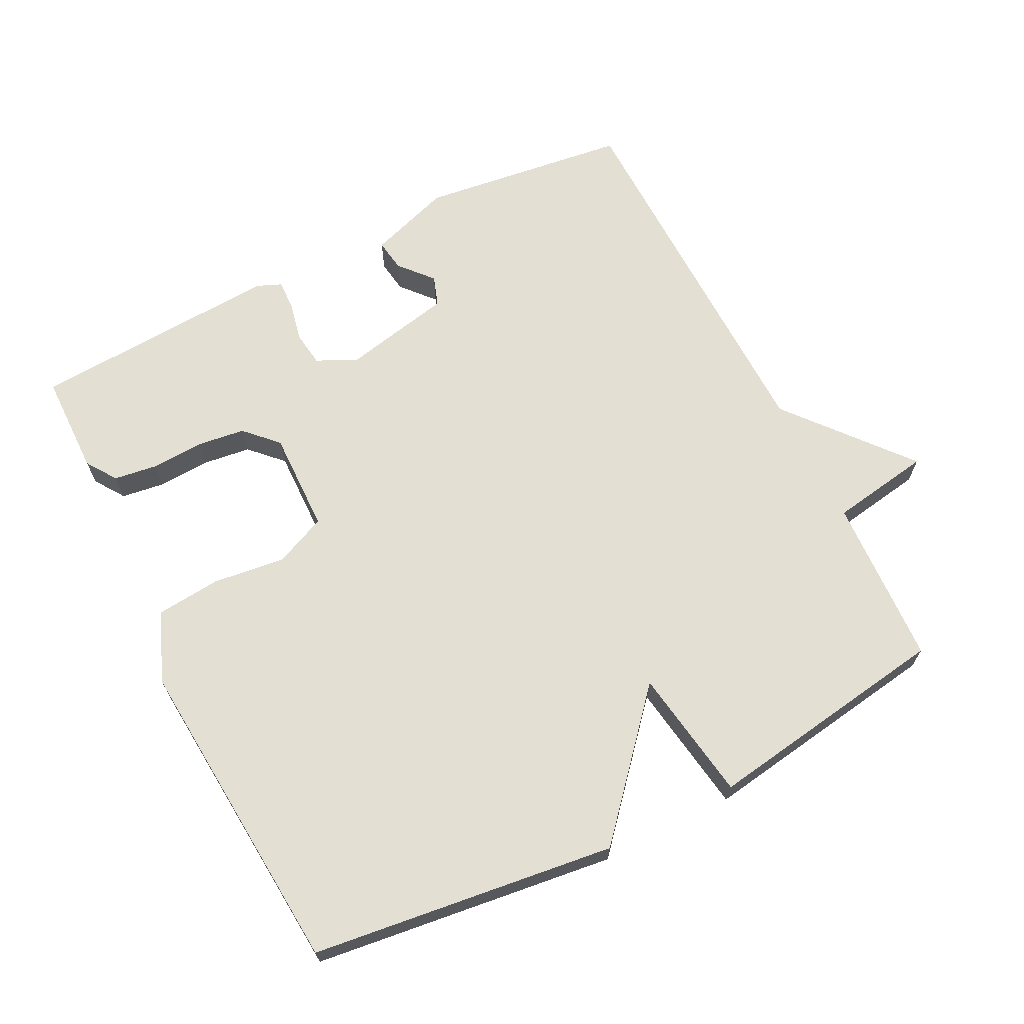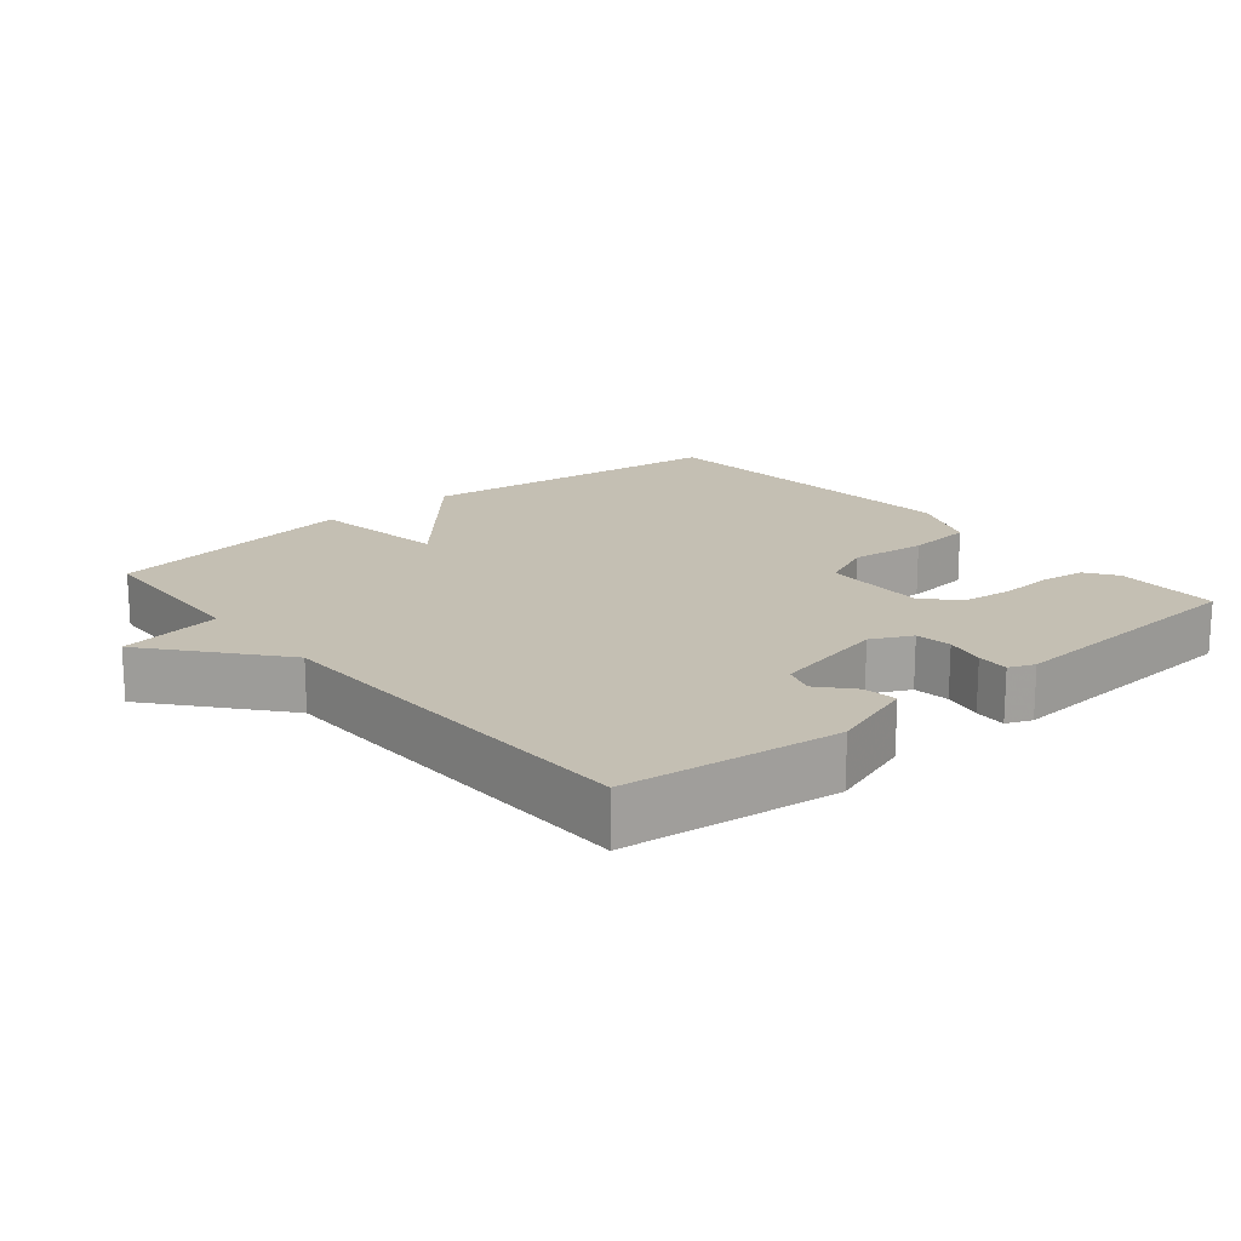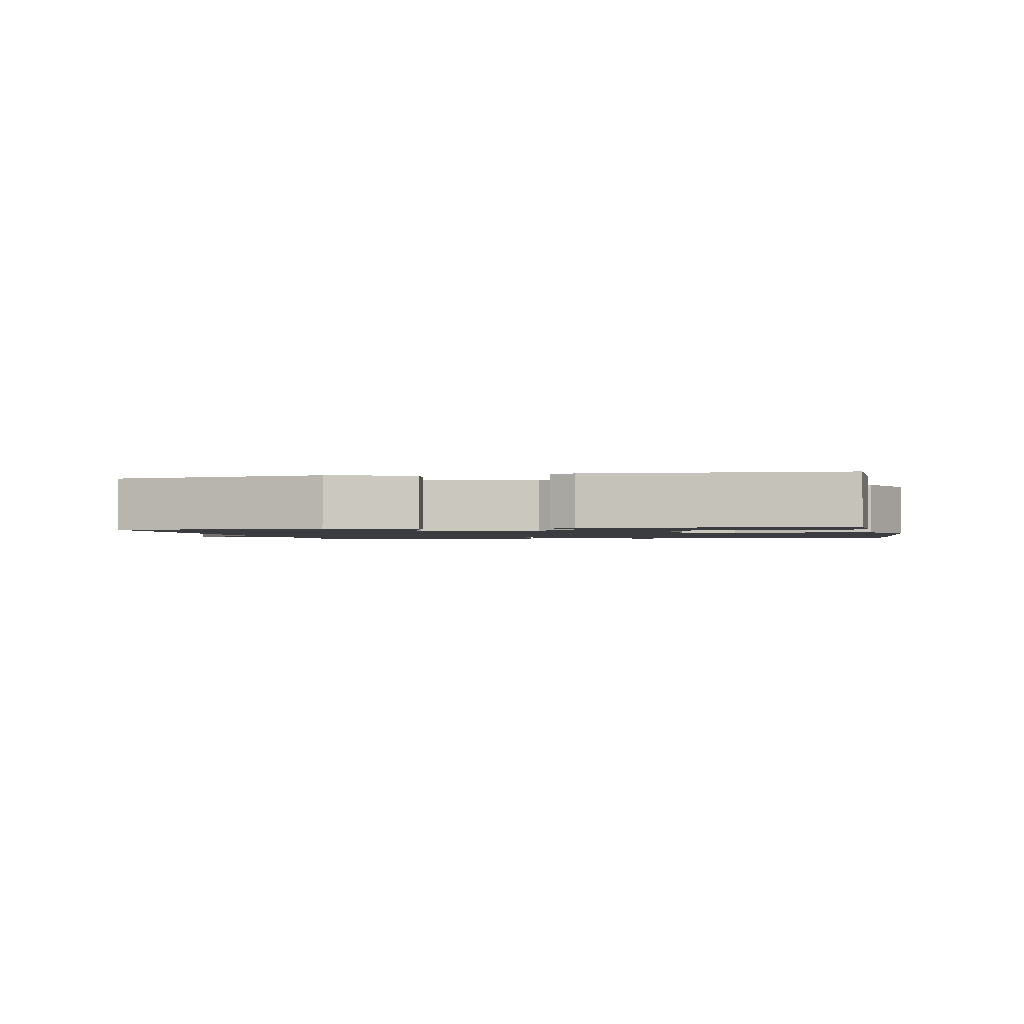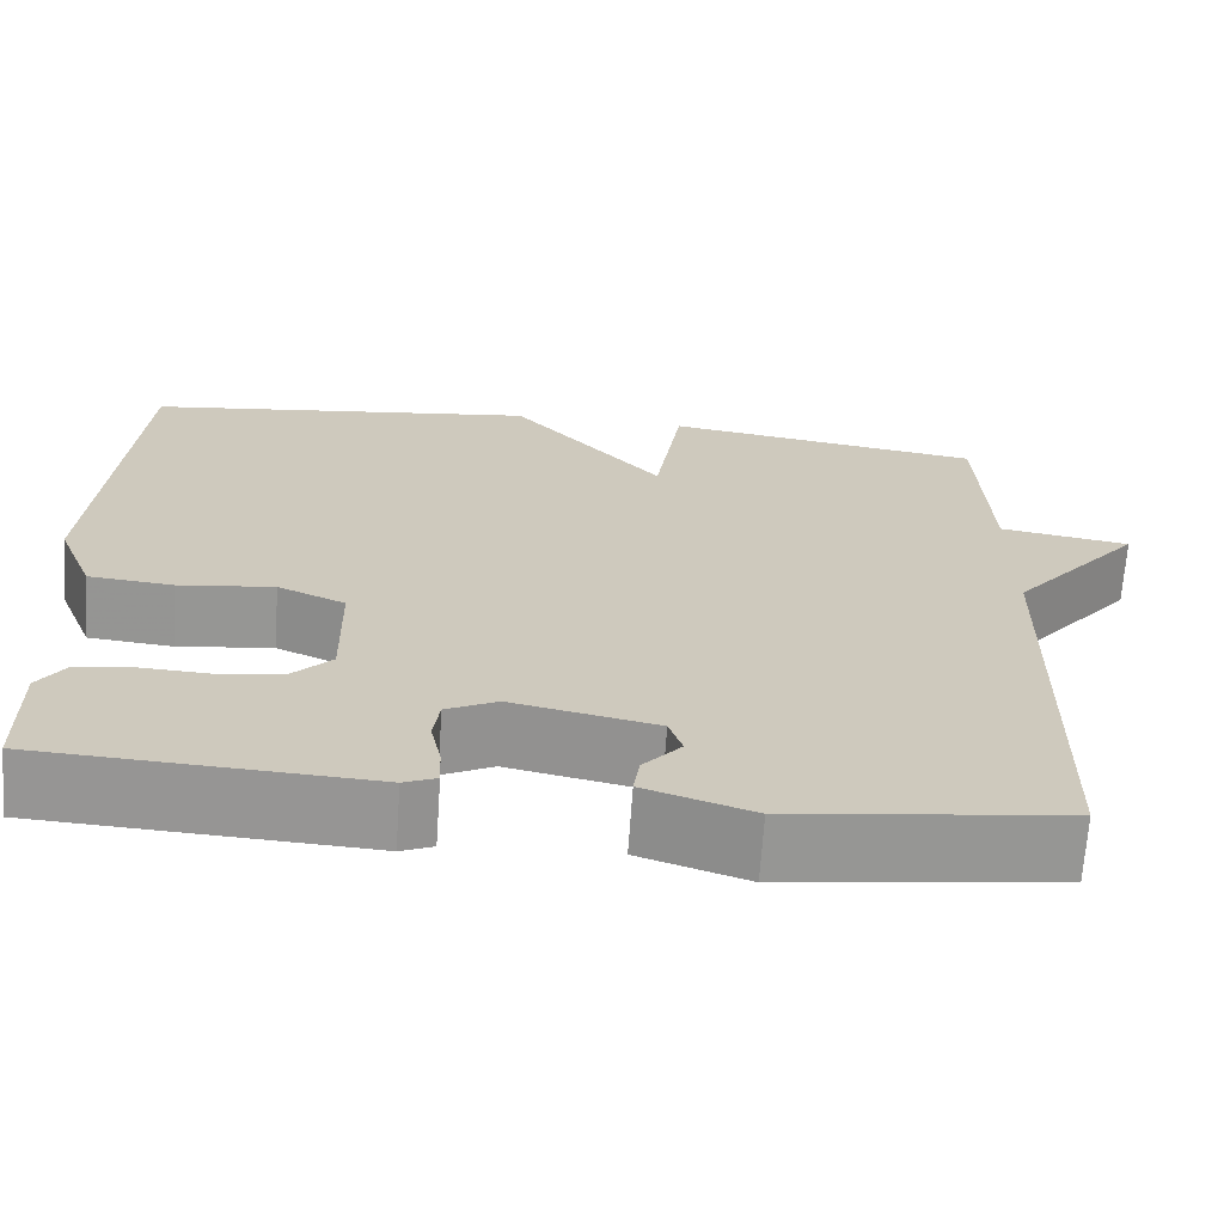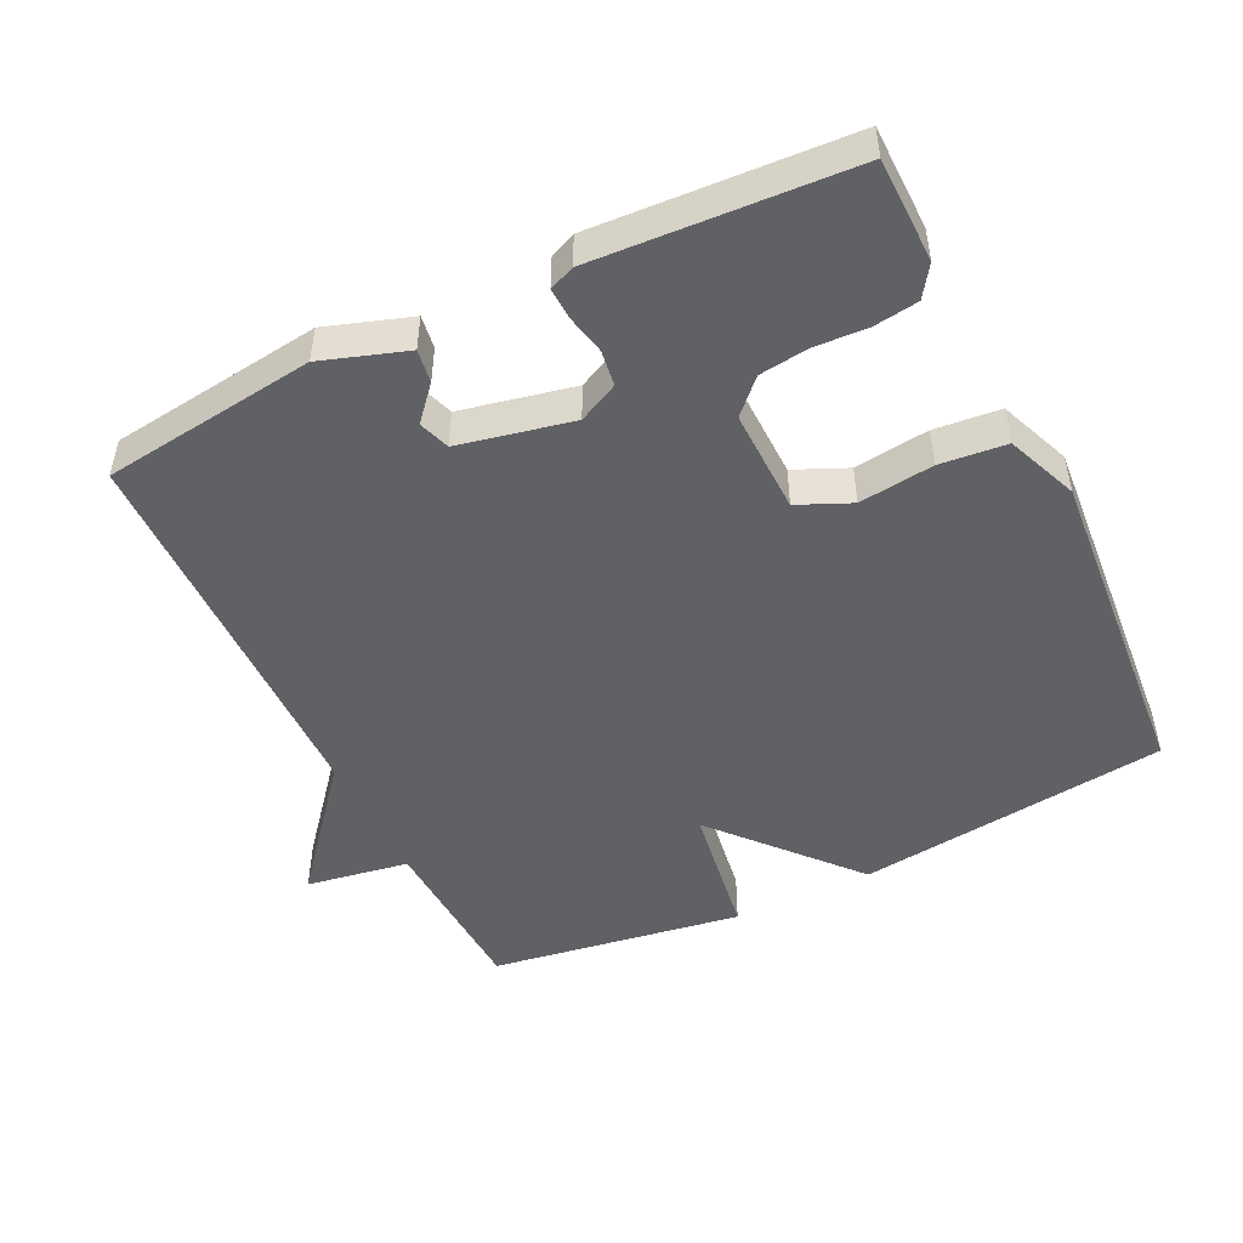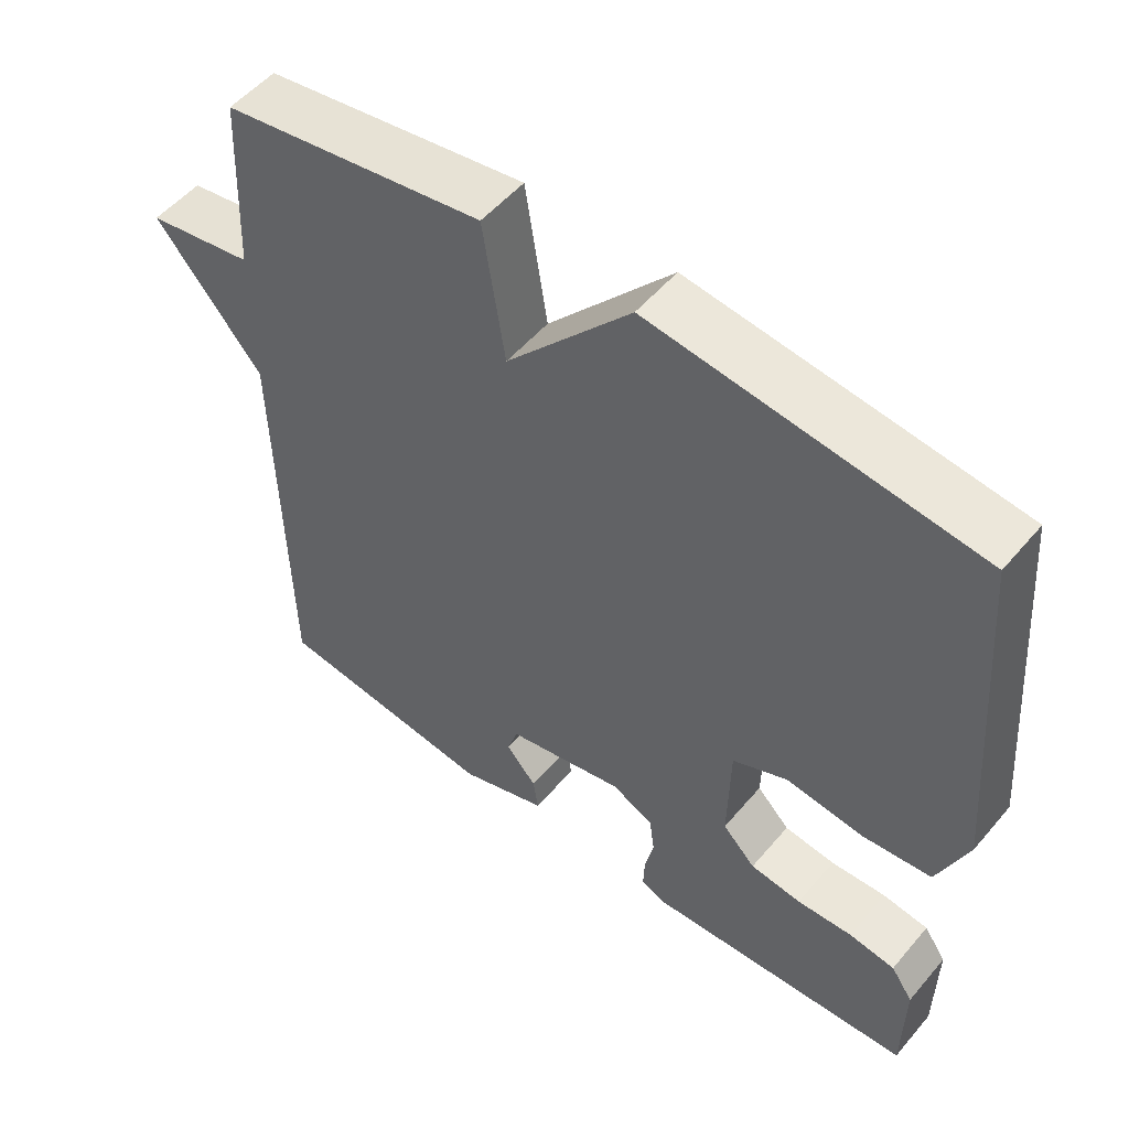
<metadata>
{"format":"obj","ext":"obj","renderer":"f3d","projection":"perspective","resolution":1024,"background":"white","views":[{"elev":67.1,"azim":-26.8,"up":"+Y"},{"elev":17.7,"azim":140.0,"up":"+Y"},{"elev":-1.5,"azim":-167.9,"up":"+Y"},{"elev":-67.8,"azim":-3.9,"up":"+Z"},{"elev":-48.7,"azim":-154.1,"up":"+Y"},{"elev":52.8,"azim":-140.9,"up":"+Z"}]}
</metadata>
<code>
v 0.5 0.07 -0.5
v 0.197 0.07 -0.539
v 0.077 0.07 -0.499
v 0.084 0.07 -0.452
v 0.126 0.07 -0.404
v 0.111 0.07 -0.36
v -0.05 0.07 -0.326
v -0.107 0.07 -0.354
v -0.114 0.07 -0.405
v -0.102 0.07 -0.461
v -0.1 0.07 -0.506
v -0.136 0.07 -0.521
v -0.5 0.07 -0.5
v -0.502 0.07 -0.352
v -0.472 0.07 -0.308
v -0.409 0.07 -0.299
v -0.333 0.07 -0.303
v -0.263 0.07 -0.294
v -0.218 0.07 -0.248
v -0.221 0.07 -0.1
v -0.296 0.07 -0.067
v -0.402 0.07 -0.08
v -0.496 0.07 -0.071
v -0.537 0.07 0.031
v -0.5 0.07 0.5
v -0.058 0.07 0.555
v 0.112 0.07 0.361
v 0.142 0.07 0.555
v 0.5 0.07 0.5
v 0.511 0.07 0.254
v 0.657 0.07 0.23
v 0.511 0.07 0.054
v 0.5 0 -0.5
v 0.197 0 -0.539
v 0.077 0 -0.499
v 0.084 0 -0.452
v 0.126 0 -0.404
v 0.111 0 -0.36
v -0.05 0 -0.326
v -0.107 0 -0.354
v -0.114 0 -0.405
v -0.102 0 -0.461
v -0.1 0 -0.506
v -0.136 0 -0.521
v -0.5 0 -0.5
v -0.502 0 -0.352
v -0.472 0 -0.308
v -0.409 0 -0.299
v -0.333 0 -0.303
v -0.263 0 -0.294
v -0.218 0 -0.248
v -0.221 0 -0.1
v -0.296 0 -0.067
v -0.402 0 -0.08
v -0.496 0 -0.071
v -0.537 0 0.031
v -0.5 0 0.5
v -0.058 0 0.555
v 0.112 0 0.361
v 0.142 0 0.555
v 0.5 0 0.5
v 0.511 0 0.254
v 0.657 0 0.23
v 0.511 0 0.054
f 30 31 32
f 32 1 2
f 30 32 2
f 29 30 2
f 28 29 2
f 27 28 2
f 25 26 27
f 24 25 27
f 23 24 27
f 22 23 27
f 21 22 27
f 20 21 27
f 19 20 27
f 15 16 17
f 14 15 17
f 13 14 17
f 12 13 17
f 11 12 17
f 10 11 17
f 9 10 17
f 8 9 17 18
f 7 8 18 19
f 2 3 4 5
f 2 5 6
f 27 2 6
f 6 7 19 27
f 64 63 62
f 34 33 64
f 34 64 62
f 34 62 61
f 34 61 60
f 34 60 59
f 59 58 57
f 59 57 56
f 59 56 55
f 59 55 54
f 59 54 53
f 59 53 52
f 59 52 51
f 49 48 47
f 49 47 46
f 49 46 45
f 49 45 44
f 49 44 43
f 49 43 42
f 49 42 41
f 50 49 41 40
f 51 50 40 39
f 37 36 35 34
f 38 37 34
f 38 34 59
f 59 51 39 38
f 1 33 34 2
f 2 34 35 3
f 3 35 36 4
f 4 36 37 5
f 5 37 38 6
f 6 38 39 7
f 7 39 40 8
f 8 40 41 9
f 9 41 42 10
f 10 42 43 11
f 11 43 44 12
f 12 44 45 13
f 13 45 46 14
f 14 46 47 15
f 15 47 48 16
f 16 48 49 17
f 17 49 50 18
f 18 50 51 19
f 19 51 52 20
f 20 52 53 21
f 21 53 54 22
f 22 54 55 23
f 23 55 56 24
f 24 56 57 25
f 25 57 58 26
f 26 58 59 27
f 27 59 60 28
f 28 60 61 29
f 29 61 62 30
f 30 62 63 31
f 31 63 64 32
f 32 64 33 1

</code>
